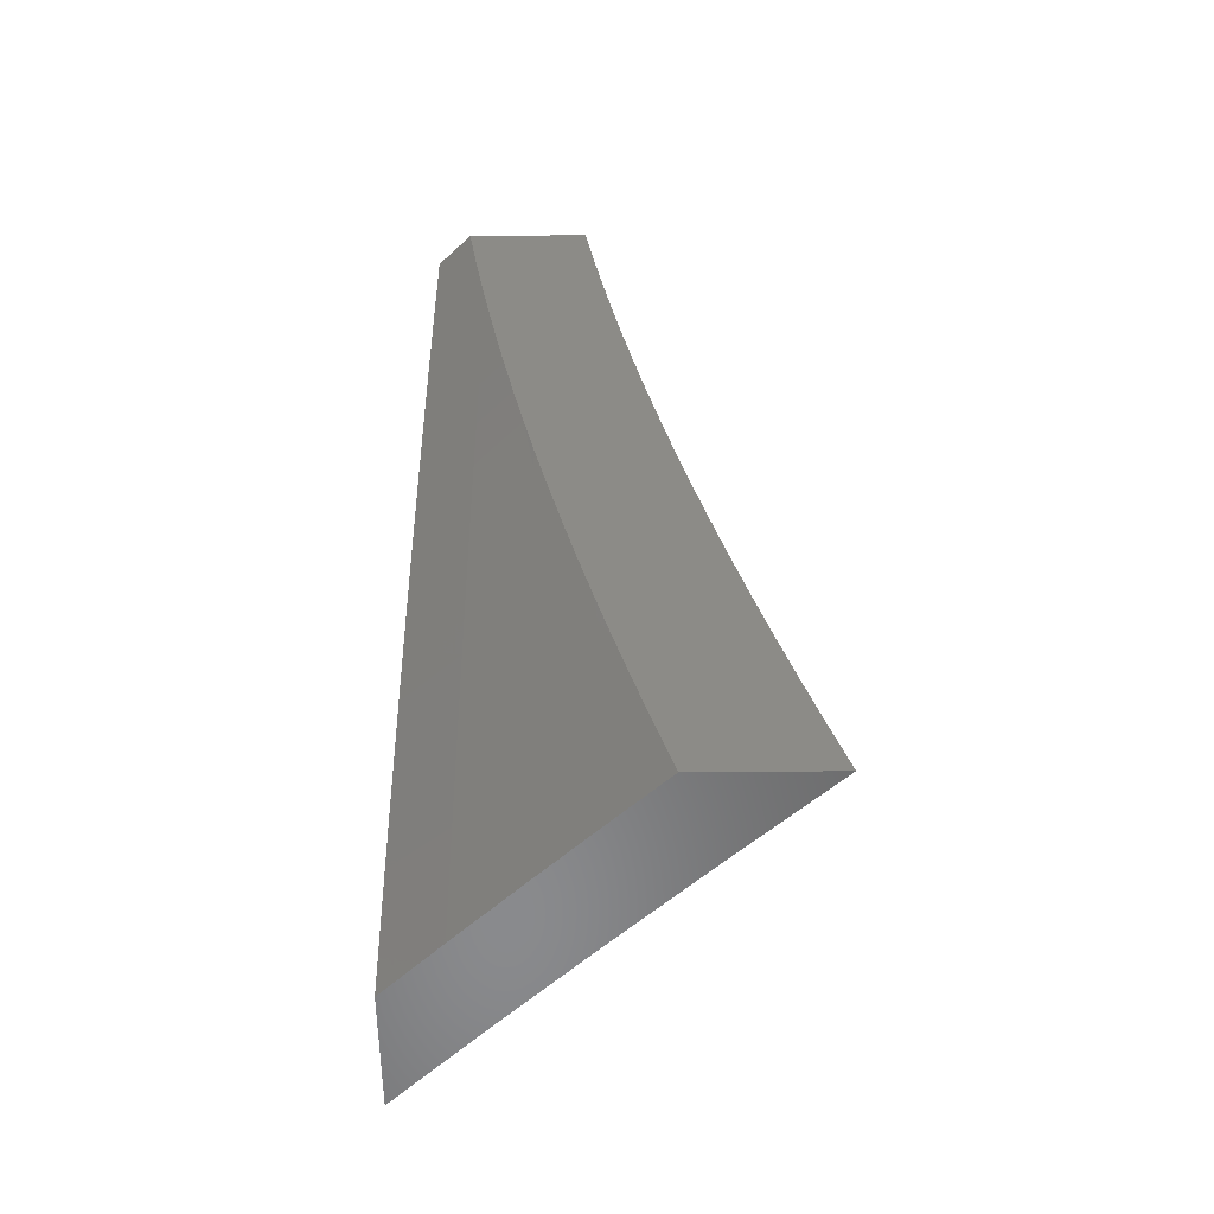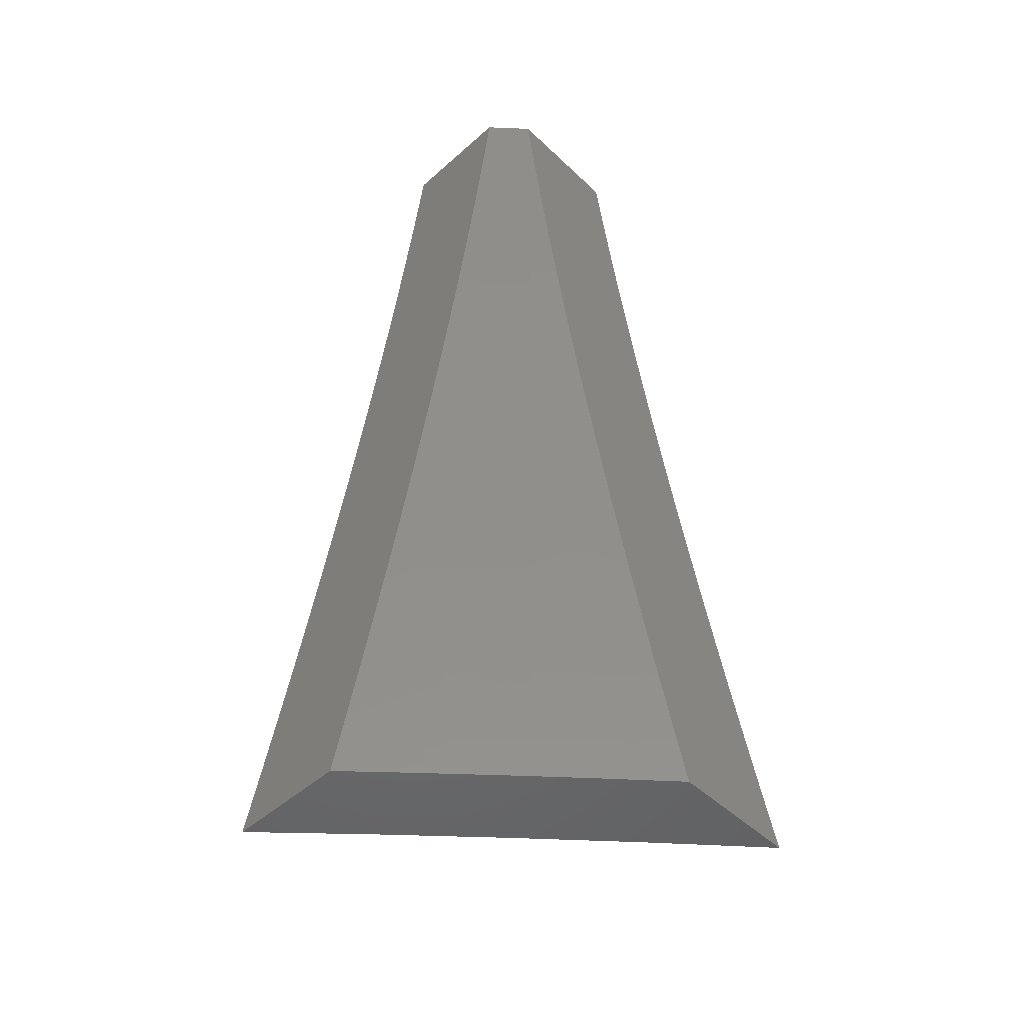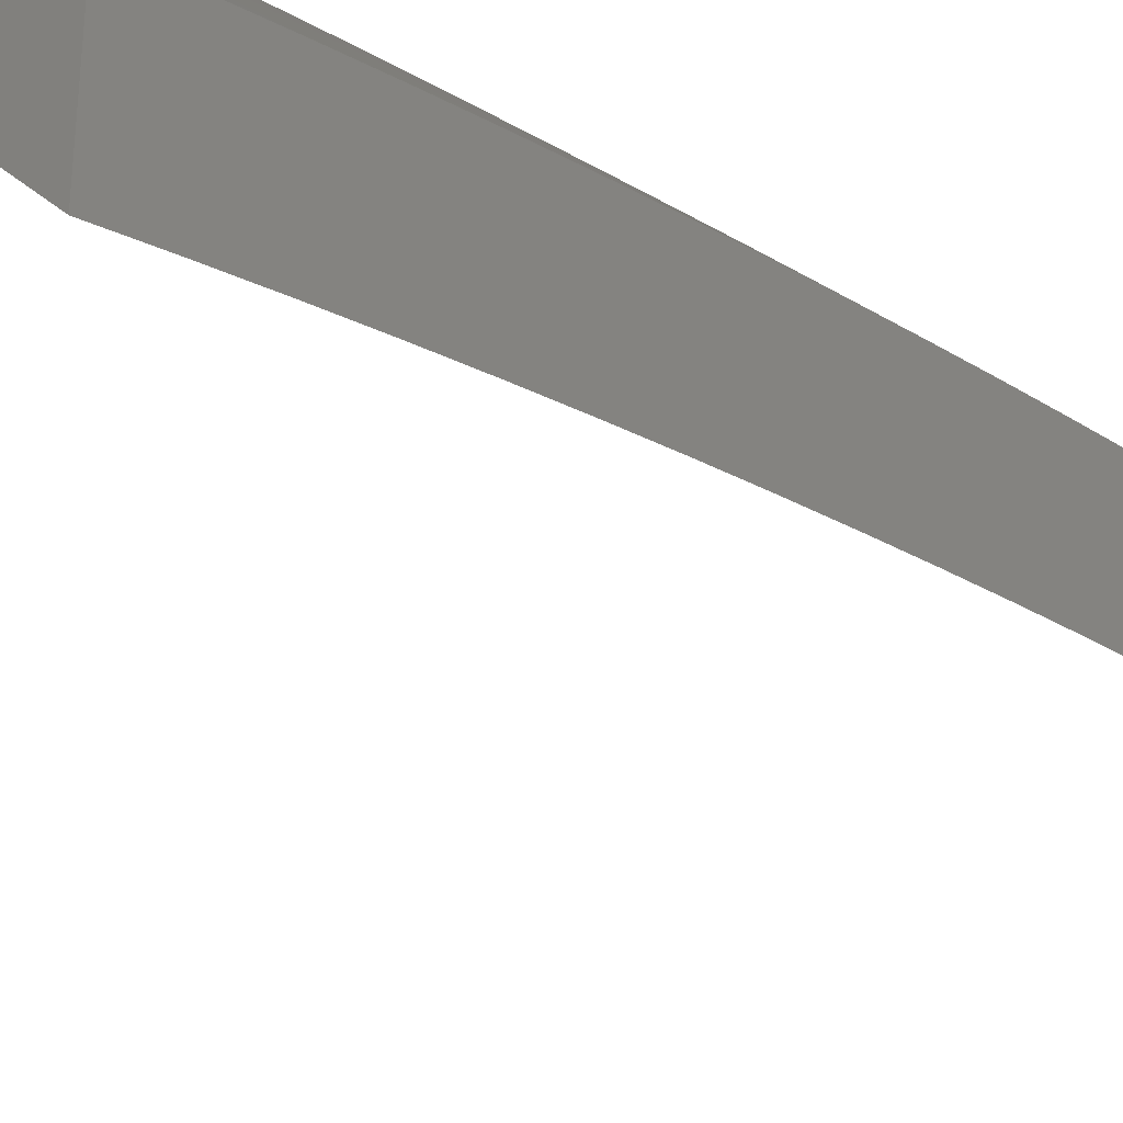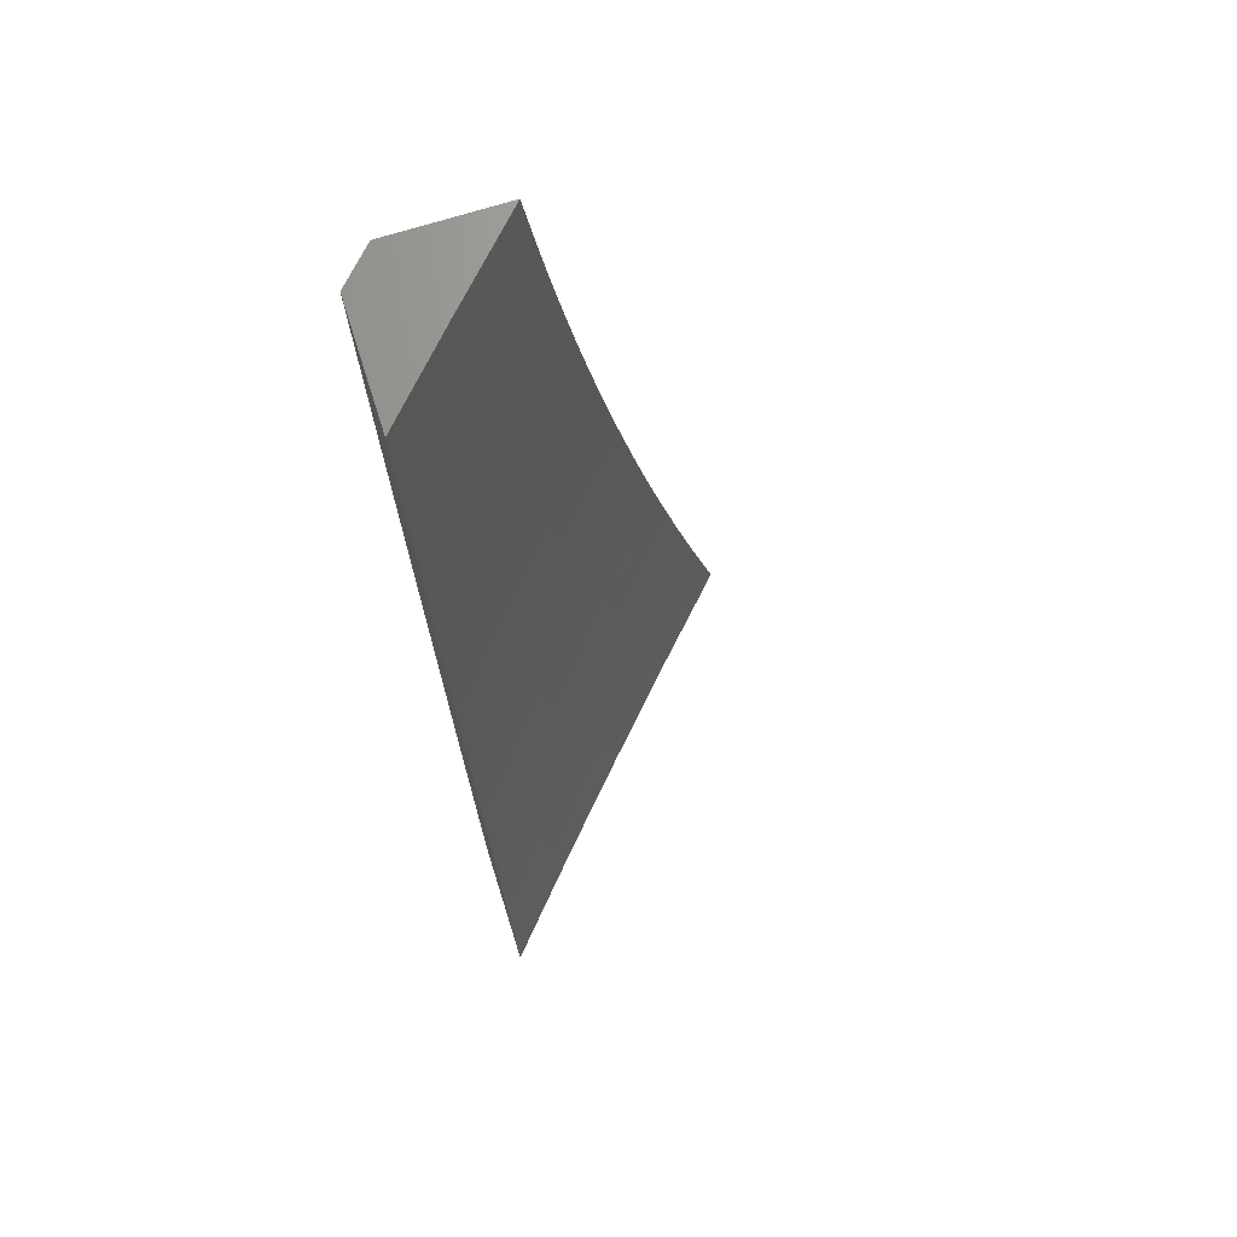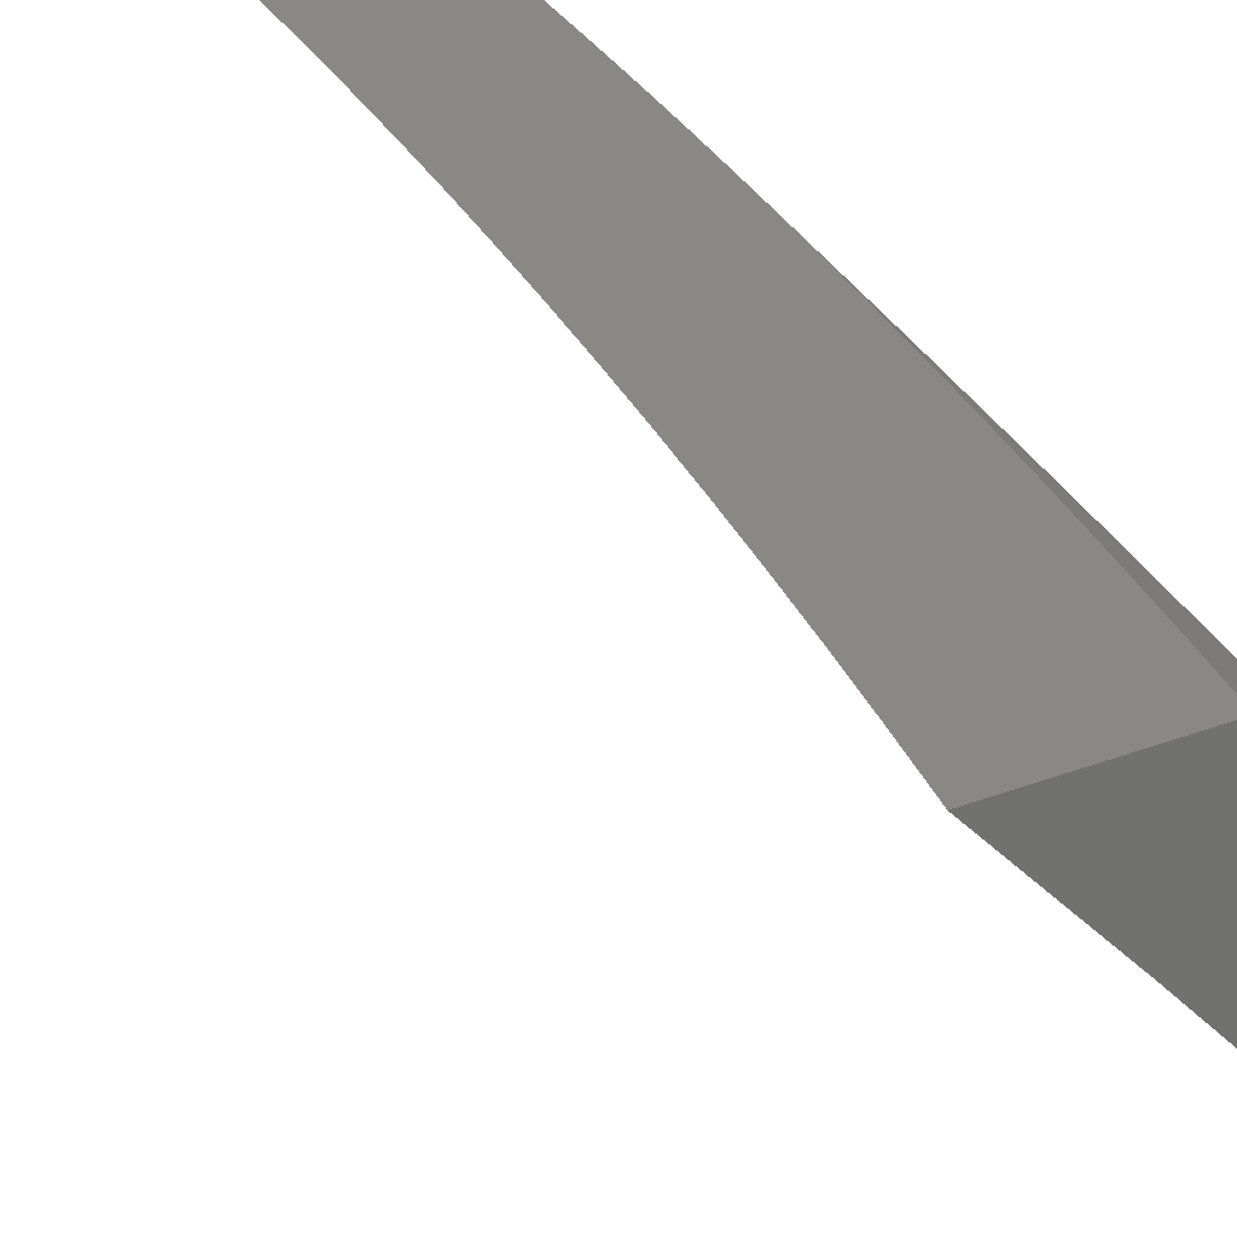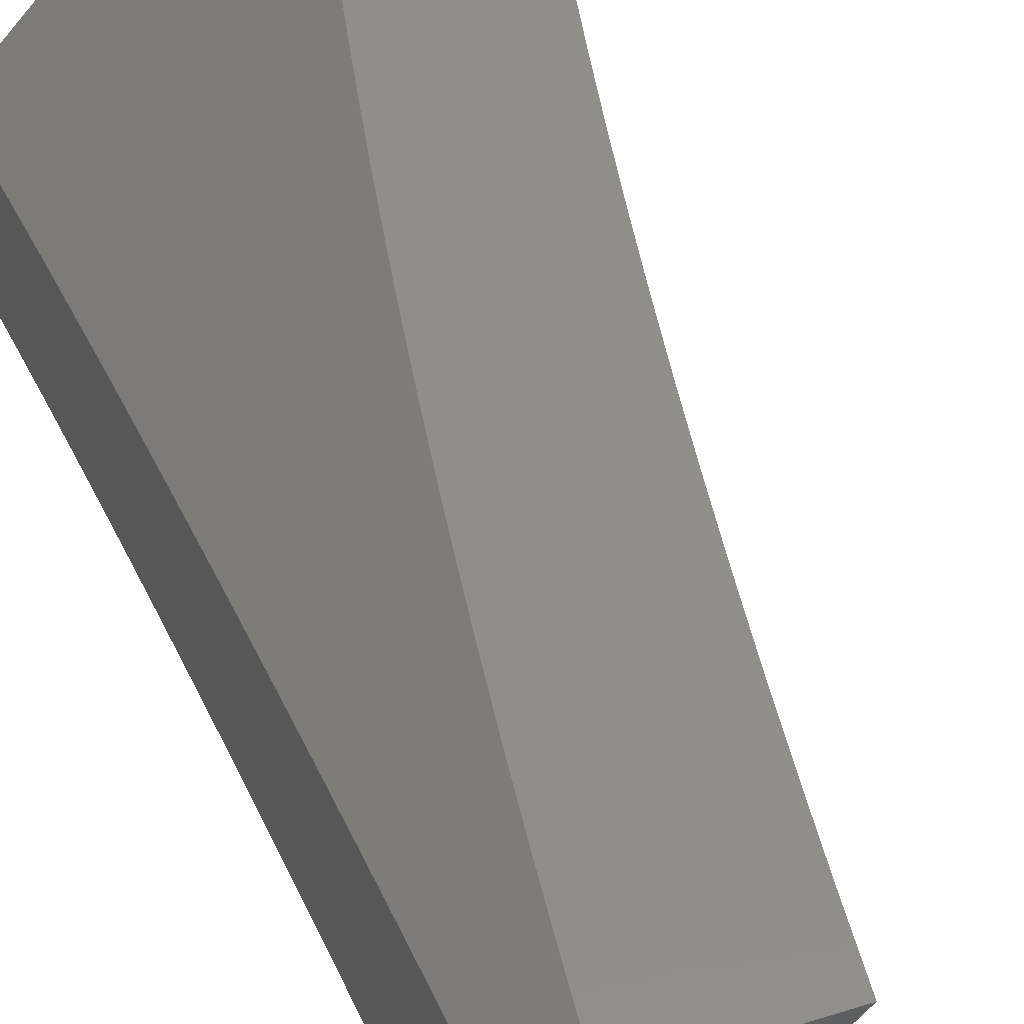
<metadata>
{"format":"stl","ext":"stl","renderer":"f3d","projection":"perspective","resolution":1024,"background":"white","views":[{"elev":-56.2,"azim":90.5,"up":"+Y"},{"elev":-49.7,"azim":44.2,"up":"+Y"},{"elev":-35.0,"azim":40.0,"up":"+Z"},{"elev":70.1,"azim":162.4,"up":"+Y"},{"elev":26.9,"azim":-31.7,"up":"+Z"},{"elev":45.5,"azim":159.8,"up":"+Z"}]}
</metadata>
<code>
# stl→obj: 174 verts, 344 faces
v 7.73 -2 7.905
v 7.637 -2 8
v 7.698 -1.947 7.953
v 7.654 -1.938 8
v 7.67 -1.877 8
v 7.715 -1.883 7.953
v 7.686 -1.815 8
v 7.731 -1.818 7.953
v 7.701 -1.753 8
v 7.746 -1.754 7.953
v 7.715 -1.691 8
v 7.761 -1.689 7.953
v 7.729 -1.628 8
v 7.776 -1.625 7.953
v 7.743 -1.566 8
v 7.79 -1.561 7.953
v 7.756 -1.503 8
v 7.803 -1.497 7.953
v 7.768 -1.441 8
v 7.815 -1.433 7.953
v 7.78 -1.378 8
v 7.827 -1.369 7.953
v 7.791 -1.315 8
v 7.839 -1.305 7.953
v 7.802 -1.252 8
v 7.85 -1.241 7.953
v 7.813 -1.189 8
v 7.86 -1.177 7.953
v 7.822 -1.126 8
v 7.87 -1.113 7.953
v 7.832 -1.063 8
v 7.879 -1.049 7.953
v 7.84 -1 8
v 7.921 -1 7.915
v 8 -1 7.83
v 7.967 -1.061 7.857
v 7.923 -1.055 7.905
v 8 -1.063 7.821
v 7.957 -1.126 7.857
v 7.914 -1.119 7.905
v 7.904 -1.183 7.905
v 8 -1.127 7.811
v 7.991 -1.196 7.809
v 7.948 -1.19 7.857
v 7.937 -1.255 7.857
v 7.894 -1.248 7.905
v 7.883 -1.312 7.905
v 8 -1.19 7.8
v 8 -1.253 7.789
v 7.981 -1.261 7.809
v 8 -1.316 7.778
v 7.97 -1.326 7.809
v 8 -1.378 7.766
v 7.958 -1.391 7.809
v 8 -1.441 7.753
v 7.946 -1.457 7.809
v 7.989 -1.464 7.76
v 7.933 -1.522 7.809
v 7.976 -1.53 7.76
v 7.92 -1.587 7.809
v 7.962 -1.596 7.76
v 7.906 -1.652 7.809
v 7.948 -1.661 7.76
v 7.891 -1.718 7.809
v 7.934 -1.727 7.76
v 7.876 -1.783 7.809
v 7.918 -1.793 7.76
v 7.86 -1.849 7.809
v 7.903 -1.859 7.76
v 7.844 -1.914 7.809
v 7.886 -1.924 7.76
v 7.827 -1.979 7.809
v 7.869 -1.99 7.76
v 7.821 -2 7.809
v 7.911 -2 7.712
v 7.928 -1.935 7.712
v 7.945 -1.868 7.712
v 7.987 -1.878 7.663
v 8 -1.815 7.665
v 8 -1.877 7.648
v 8 -1.504 7.74
v 8 -1.566 7.726
v 8 -1.629 7.711
v 7.991 -1.67 7.712
v 8 -1.691 7.697
v 7.976 -1.736 7.712
v 8 -1.753 7.681
v 7.961 -1.802 7.712
v 8 -1.939 7.631
v 7.97 -1.945 7.663
v 8 -2 7.614
v 7.784 -1.969 7.857
v 7.741 -1.958 7.905
v 7.758 -1.893 7.905
v 7.774 -1.828 7.905
v 7.79 -1.764 7.905
v 7.805 -1.699 7.905
v 7.819 -1.634 7.905
v 7.833 -1.57 7.905
v 7.846 -1.505 7.905
v 7.859 -1.441 7.905
v 7.871 -1.376 7.905
v 7.801 -1.904 7.857
v 7.817 -1.838 7.857
v 7.833 -1.773 7.857
v 7.848 -1.708 7.857
v 7.863 -1.643 7.857
v 7.877 -1.578 7.857
v 7.89 -1.513 7.857
v 7.903 -1.449 7.857
v 7.915 -1.384 7.857
v 7.926 -1.319 7.857
v 8 -1 7.963
v 7.965 -1 8
v 8 -1.063 7.954
v 7.956 -1.063 8
v 8 -1.126 7.944
v 7.947 -1.126 8
v 7.996 -1.191 7.938
v 7.938 -1.189 8
v 7.986 -1.254 7.938
v 7.928 -1.252 8
v 7.975 -1.317 7.938
v 7.917 -1.315 8
v 7.964 -1.38 7.938
v 7.906 -1.378 8
v 7.952 -1.443 7.938
v 7.894 -1.441 8
v 7.94 -1.507 7.938
v 7.882 -1.503 8
v 7.927 -1.57 7.938
v 7.869 -1.566 8
v 7.913 -1.633 7.938
v 7.856 -1.628 8
v 7.899 -1.697 7.938
v 7.842 -1.69 8
v 7.885 -1.76 7.938
v 7.828 -1.753 8
v 7.87 -1.824 7.938
v 7.813 -1.815 8
v 7.854 -1.887 7.938
v 7.798 -1.877 8
v 7.838 -1.951 7.938
v 7.782 -1.938 8
v 7.825 -2 7.938
v 7.766 -2 8
v 7.884 -2 7.876
v 7.893 -1.965 7.876
v 7.909 -1.901 7.876
v 7.925 -1.837 7.876
v 7.94 -1.773 7.876
v 7.955 -1.709 7.876
v 7.969 -1.645 7.876
v 7.983 -1.581 7.876
v 7.996 -1.517 7.876
v 8 -1.441 7.887
v 8 -1.504 7.874
v 8 -1.566 7.861
v 8 -1.629 7.847
v 8 -1.691 7.832
v 8 -1.753 7.817
v 7.996 -1.785 7.813
v 7.98 -1.849 7.813
v 8 -1.815 7.801
v 8 -1.877 7.785
v 7.964 -1.914 7.813
v 8 -1.938 7.768
v 7.948 -1.978 7.813
v 8 -2 7.75
v 7.942 -2 7.813
v 8 -1.378 7.9
v 8 -1.316 7.912
v 8 -1.253 7.923
v 8 -1.19 7.934
f 1 2 3
f 3 2 4
f 3 4 5
f 3 5 6
f 6 5 7
f 6 7 8
f 8 7 9
f 8 9 10
f 10 9 11
f 10 11 12
f 12 11 13
f 12 13 14
f 14 13 15
f 14 15 16
f 16 15 17
f 16 17 18
f 18 17 19
f 18 19 20
f 20 19 21
f 20 21 22
f 22 21 23
f 22 23 24
f 24 23 25
f 24 25 26
f 26 25 27
f 26 27 28
f 28 27 29
f 28 29 30
f 30 29 31
f 30 31 32
f 32 31 33
f 32 33 34
f 35 36 34
f 34 36 37
f 34 37 32
f 32 37 30
f 35 38 36
f 36 38 39
f 36 39 40
f 40 39 41
f 40 41 28
f 28 41 26
f 38 42 39
f 39 42 43
f 39 43 44
f 44 43 45
f 44 45 46
f 46 45 47
f 46 47 24
f 24 47 22
f 42 48 43
f 43 48 49
f 43 49 50
f 50 49 51
f 50 51 52
f 52 51 53
f 52 53 54
f 54 53 55
f 54 55 56
f 56 55 57
f 56 57 58
f 58 57 59
f 58 59 60
f 60 59 61
f 60 61 62
f 62 61 63
f 62 63 64
f 64 63 65
f 64 65 66
f 66 65 67
f 66 67 68
f 68 67 69
f 68 69 70
f 70 69 71
f 70 71 72
f 72 71 73
f 72 73 74
f 74 73 75
f 75 73 71
f 75 71 76
f 76 71 77
f 76 77 78
f 78 77 79
f 78 79 80
f 55 81 57
f 57 81 59
f 81 82 59
f 59 82 61
f 82 83 61
f 61 83 63
f 63 83 84
f 84 83 85
f 84 85 86
f 86 85 87
f 86 87 88
f 88 87 79
f 88 79 77
f 80 89 78
f 78 89 90
f 78 90 76
f 76 90 75
f 89 91 90
f 90 91 75
f 72 74 92
f 92 74 1
f 92 1 93
f 93 1 3
f 93 3 94
f 94 3 6
f 94 6 95
f 95 6 8
f 95 8 96
f 96 8 10
f 96 10 97
f 97 10 12
f 97 12 98
f 98 12 14
f 98 14 99
f 99 14 16
f 99 16 100
f 100 16 18
f 100 18 101
f 101 18 20
f 101 20 102
f 102 20 22
f 102 22 47
f 70 72 92
f 92 93 103
f 103 93 94
f 103 94 104
f 104 94 95
f 104 95 105
f 105 95 96
f 105 96 106
f 106 96 97
f 106 97 107
f 107 97 98
f 107 98 108
f 108 98 99
f 108 99 109
f 109 99 100
f 109 100 110
f 110 100 101
f 110 101 111
f 111 101 102
f 111 102 112
f 112 102 47
f 112 47 45
f 68 70 103
f 103 70 92
f 68 103 104
f 77 71 69
f 66 68 104
f 66 104 105
f 88 77 69
f 88 69 67
f 64 66 105
f 64 105 106
f 86 88 67
f 86 67 65
f 62 64 106
f 62 106 107
f 84 86 65
f 84 65 63
f 60 62 107
f 60 107 108
f 58 60 108
f 58 108 109
f 56 58 109
f 56 109 110
f 54 56 110
f 54 110 111
f 52 54 111
f 52 111 112
f 50 52 112
f 50 112 45
f 24 26 46
f 46 26 41
f 46 41 44
f 44 41 39
f 43 50 45
f 28 30 40
f 40 30 37
f 40 37 36
f 113 114 115
f 115 114 116
f 115 116 117
f 117 116 118
f 117 118 119
f 119 118 120
f 119 120 121
f 121 120 122
f 121 122 123
f 123 122 124
f 123 124 125
f 125 124 126
f 125 126 127
f 127 126 128
f 127 128 129
f 129 128 130
f 129 130 131
f 131 130 132
f 131 132 133
f 133 132 134
f 133 134 135
f 135 134 136
f 135 136 137
f 137 136 138
f 137 138 139
f 139 138 140
f 139 140 141
f 141 140 142
f 141 142 143
f 143 142 144
f 143 144 145
f 145 144 146
f 145 147 143
f 143 147 148
f 143 148 141
f 141 148 149
f 141 149 139
f 139 149 150
f 139 150 137
f 137 150 151
f 137 151 135
f 135 151 152
f 135 152 133
f 133 152 153
f 133 153 131
f 131 153 154
f 131 154 129
f 129 154 155
f 129 155 156
f 156 155 157
f 157 155 158
f 158 155 154
f 158 154 159
f 159 154 153
f 159 153 160
f 160 153 152
f 160 152 161
f 161 152 151
f 161 151 162
f 162 151 163
f 162 163 164
f 164 163 165
f 165 163 166
f 165 166 167
f 167 166 168
f 167 168 169
f 169 168 170
f 170 168 148
f 170 148 147
f 164 161 162
f 171 125 156
f 156 125 127
f 156 127 129
f 125 171 123
f 123 171 172
f 123 172 121
f 121 172 173
f 121 173 119
f 119 173 174
f 119 174 117
f 163 151 150
f 166 163 150
f 166 150 149
f 168 166 149
f 168 149 148
f 35 34 113
f 113 34 114
f 114 34 33
f 31 120 33
f 33 120 118
f 33 118 116
f 120 31 122
f 122 31 29
f 122 29 124
f 124 29 27
f 124 27 126
f 126 27 25
f 126 25 128
f 128 25 23
f 128 23 130
f 130 23 21
f 130 21 132
f 132 21 19
f 132 19 134
f 134 19 17
f 134 17 136
f 136 17 15
f 136 15 138
f 138 15 13
f 138 13 140
f 140 13 11
f 140 11 142
f 142 11 144
f 144 11 9
f 144 9 146
f 146 9 7
f 146 7 5
f 5 4 146
f 146 4 2
f 116 114 33
f 2 1 146
f 146 1 145
f 145 1 74
f 145 74 147
f 147 74 170
f 170 74 75
f 170 75 169
f 169 75 91
f 91 89 169
f 169 89 80
f 169 80 79
f 79 87 169
f 169 87 167
f 167 87 85
f 167 85 165
f 165 85 164
f 164 85 83
f 164 83 161
f 161 83 82
f 161 82 160
f 160 82 81
f 160 81 159
f 159 81 55
f 159 55 158
f 158 55 53
f 158 53 157
f 157 53 51
f 157 51 156
f 156 51 49
f 156 49 171
f 171 49 48
f 171 48 172
f 172 48 42
f 172 42 173
f 173 42 38
f 173 38 174
f 174 38 35
f 174 35 117
f 117 35 115
f 115 35 113

</code>
